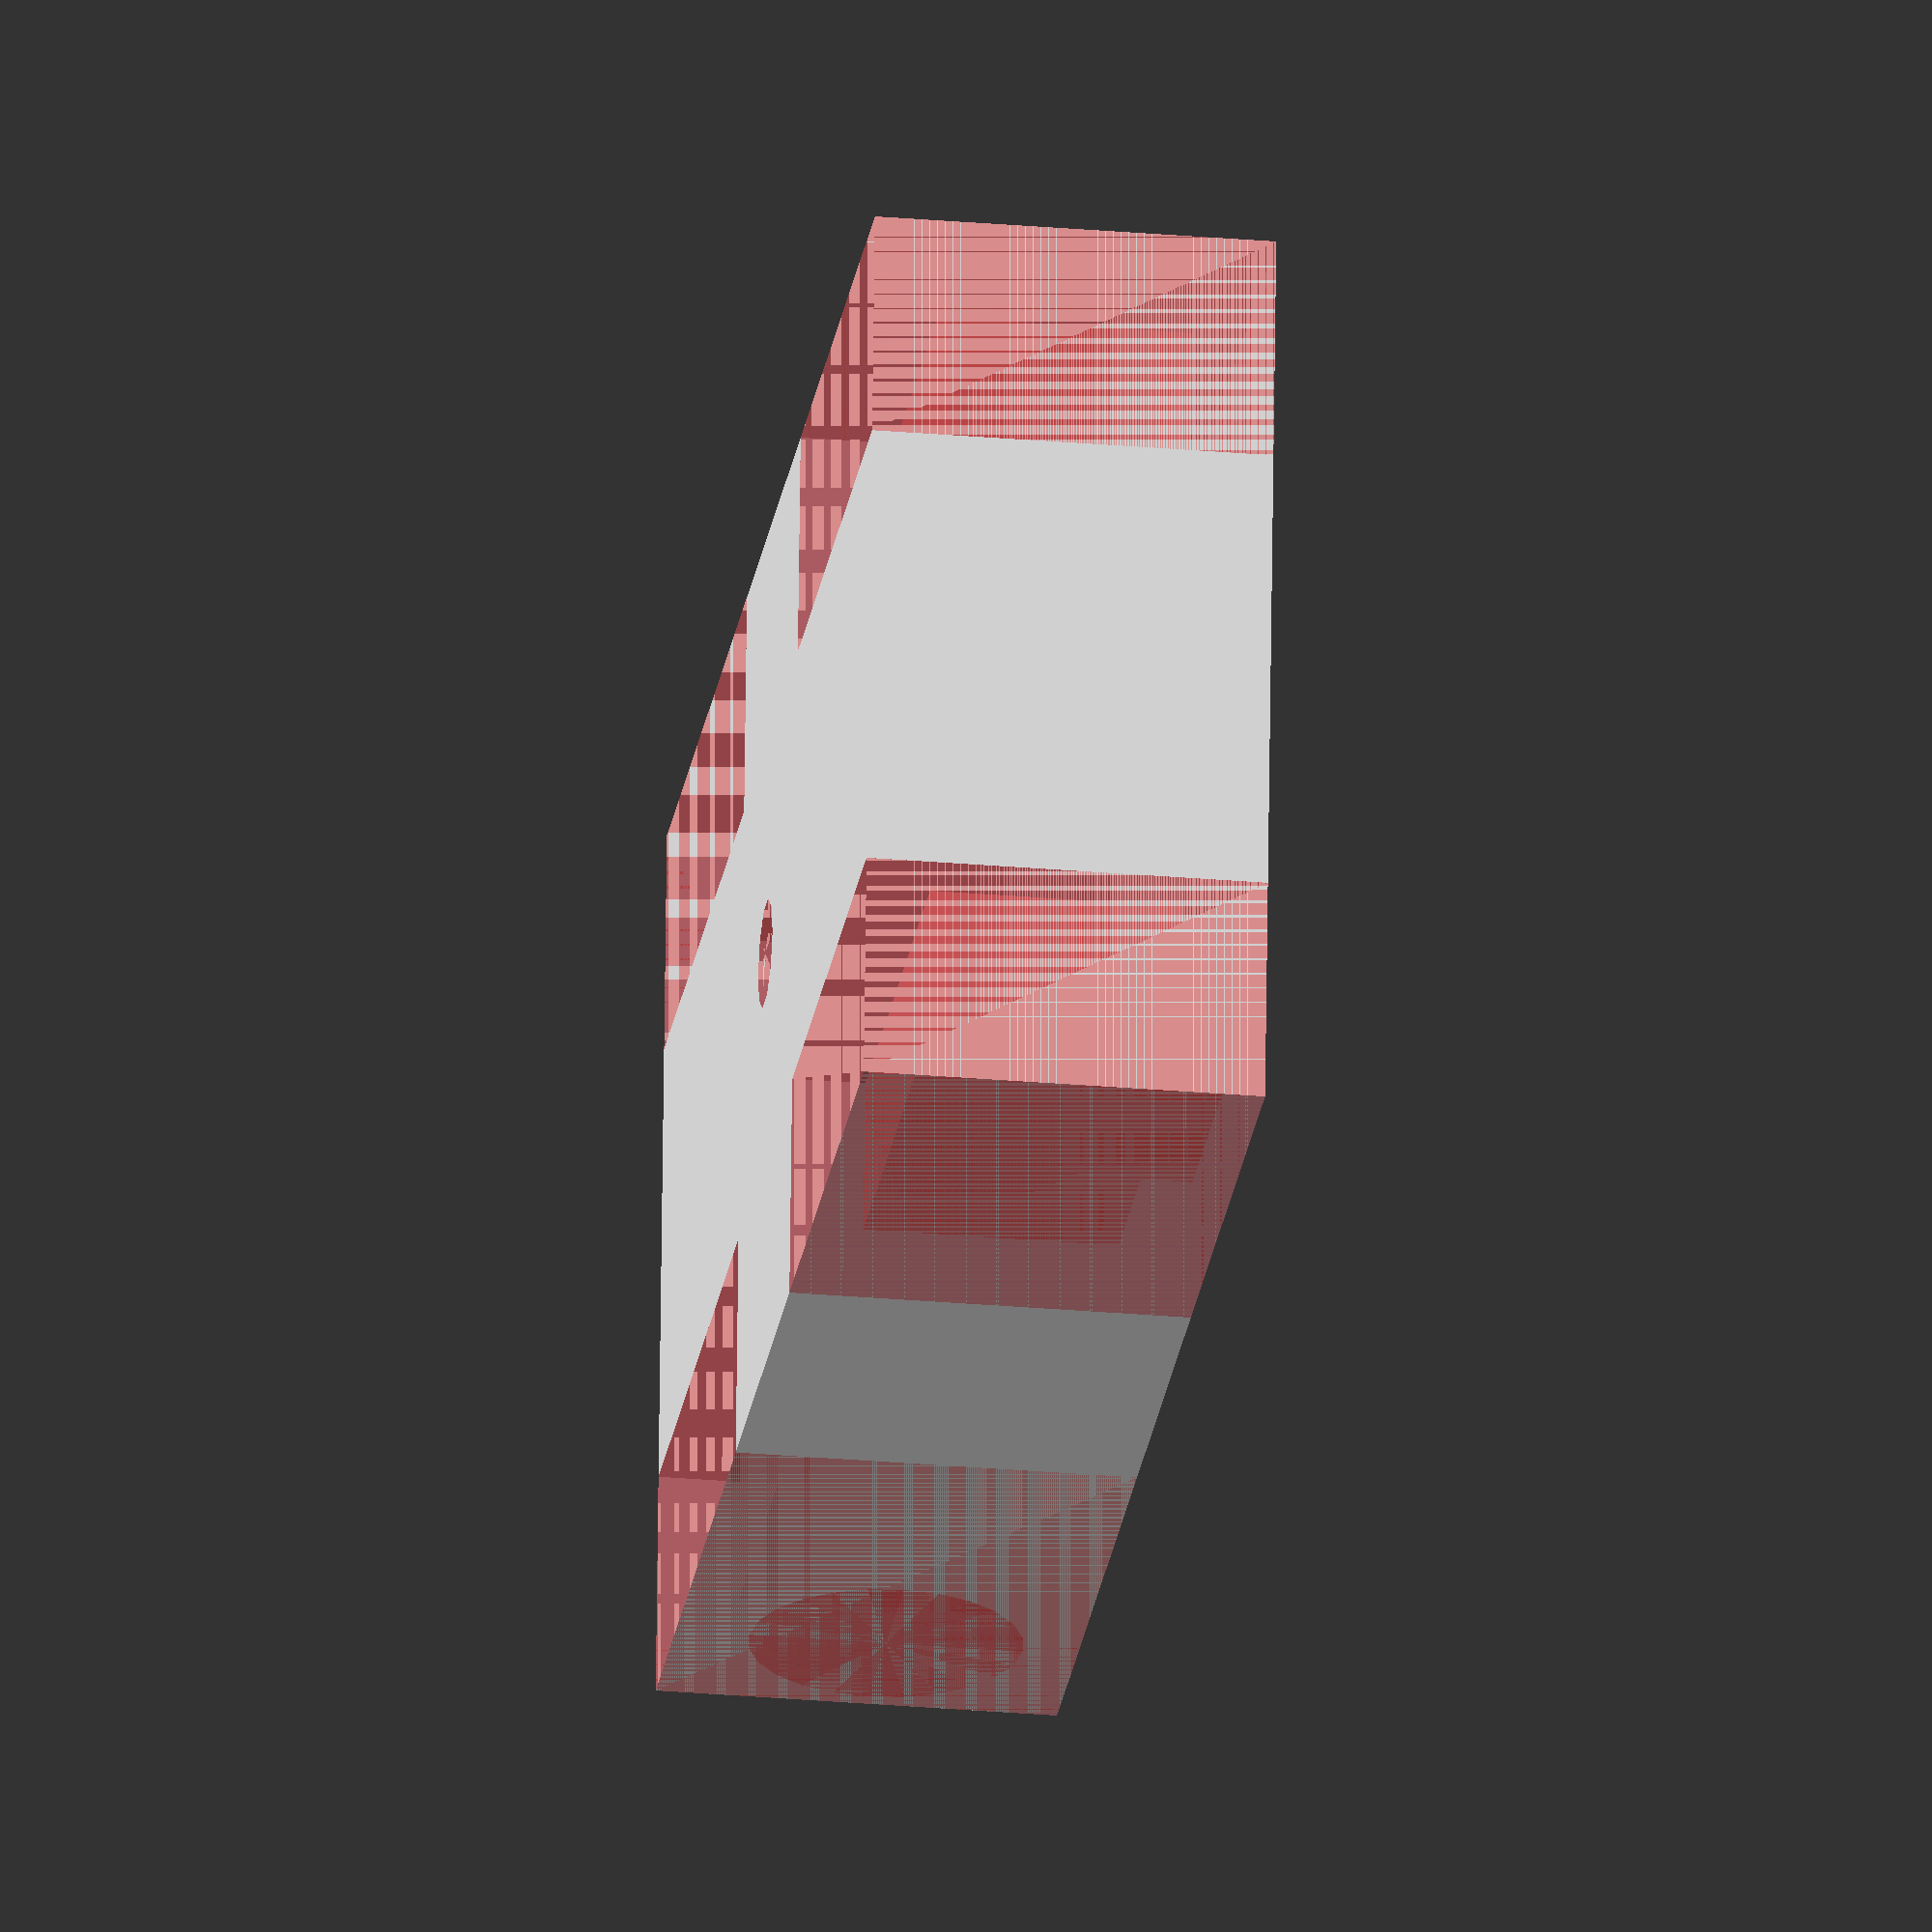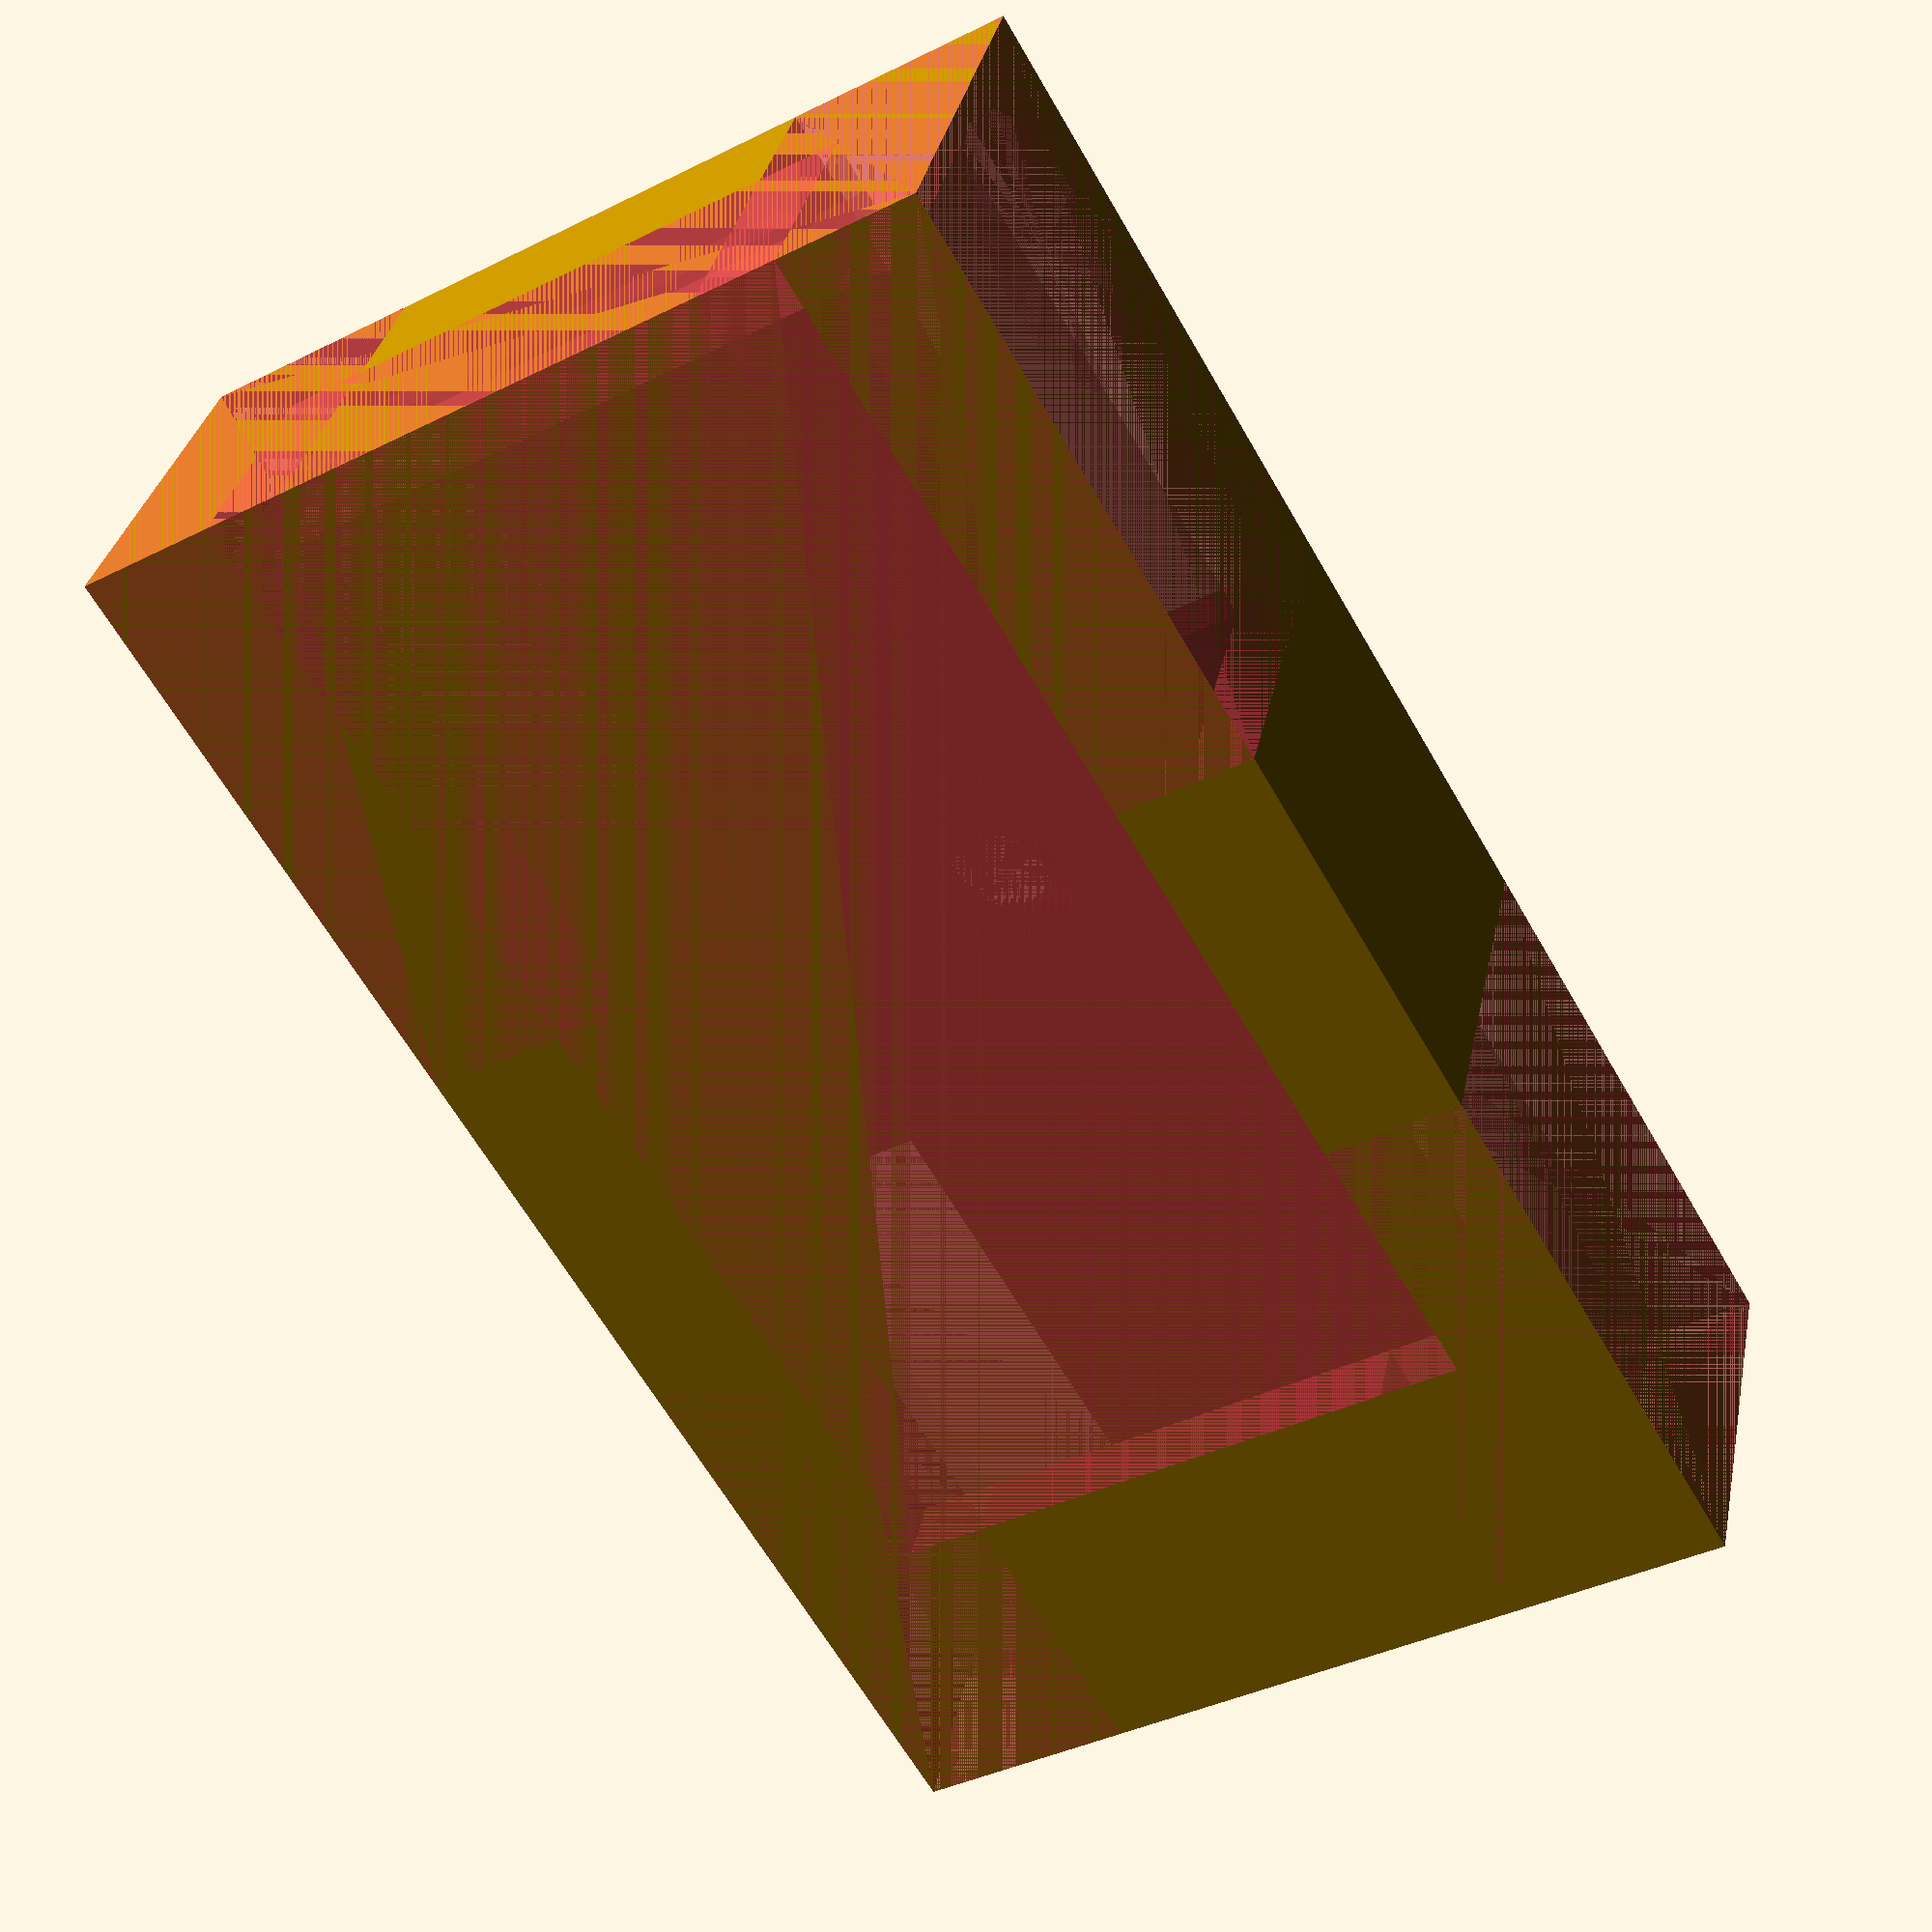
<openscad>
// To use it, uncomment
remote_holder ();

module remote_holder ()
{
    height = 22  ;
    length = 87 ;
    width= 50.5 ;
    half_width  = width / 2;
    
    borders = 4; // 

    top_cube_length = length - 2 * borders;
    top_cube_width  = width - 2 * borders;
    top_cube_height = height - 2 * borders;  // make it big enough
    top_z = height/2 ; // adjust manually ;)

    tip_cut_pos = length/2 - 0.5;

    difference() {
	translate ([-length/2.0, -width/2, 0]) {
    	    cube ([length, width, height]);
	}

	// top inset
	translate ([0, 0, top_z]) {
	    # cube ([top_cube_length,
		     top_cube_width,
		     top_cube_height],
		    center=true) ;
	}
    
    // top inset
	translate ([-2 * borders, 0, top_z + borders]) {
	    # cube ([top_cube_length-2*borders,
		     top_cube_width - 2* borders,
		     top_cube_height],
		    center=true) ;
	}
    /*
	translate ([-length/2.0, width/2, height]) {
    	   # polyhedron (	
        // 0. li vo oben, 1. li vo unten, 2. 
	    		points = [[0, 0, 0], [0,-1.5*borders,0], [length, 0, 0], [length,-1.5*borders, -borders], [length,-1.5*borders,0]],
                faces = [[0,1,2], [1,4,5,2], [4,3,5], [3,0,2,5]]);
	}*/
    
    // bohrung (h, bottom_r, top_r)
    
    translate ([0,0,0]) {
    	   # cylinder (2, 3,3);
	}
    translate ([0,0,2]) {
    	   # cylinder (2, 3,5);
	}
    
    // re unten
    translate ([length/2 - length/2.8,-width/2,0]) {
        # cube ([length/2.8, width/4,height]);
	}
    
    // re oben
    translate ([length/2 - length/2.8,width/4,0]) {
        # cube ([length/2.8, width/4,height]);
	}
        
    // li unten
    translate ([-length/2.0,-width/2,0]) {
        # cube ([length/2.6, width/4,height]);
	}
    
    // li oben
    translate ([-length/2.0,width/4,0]) {
        # cube ([length/2.6, width/4,height]);
	}
        
    end_curve_r = 7.5;
    
    translate ([-length/2 + end_curve_r + 1,width/2,borders + end_curve_r]) {
    rotate([90,0,0])
    	   # cylinder (width, end_curve_r,end_curve_r);
	}
    }
}
</openscad>
<views>
elev=208.3 azim=354.7 roll=277.5 proj=o view=wireframe
elev=326.8 azim=59.6 roll=11.1 proj=p view=solid
</views>
